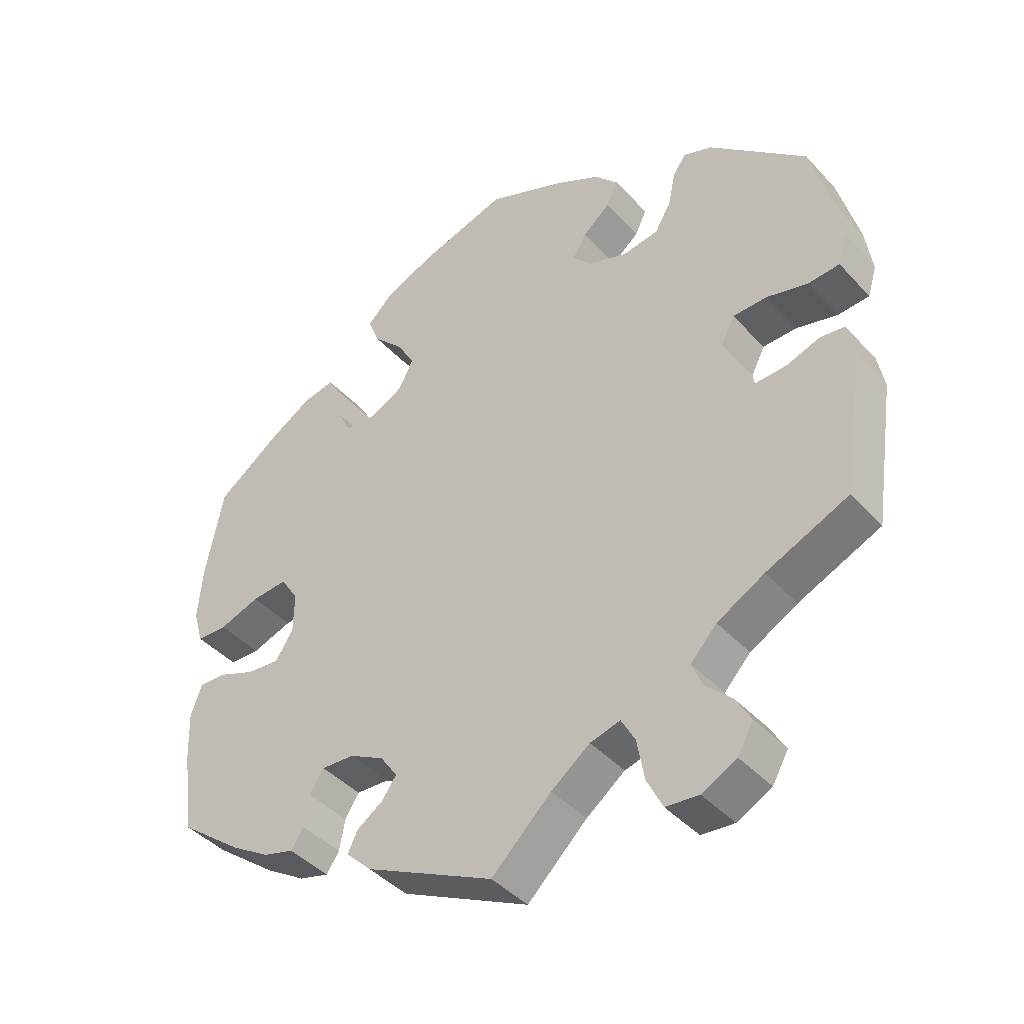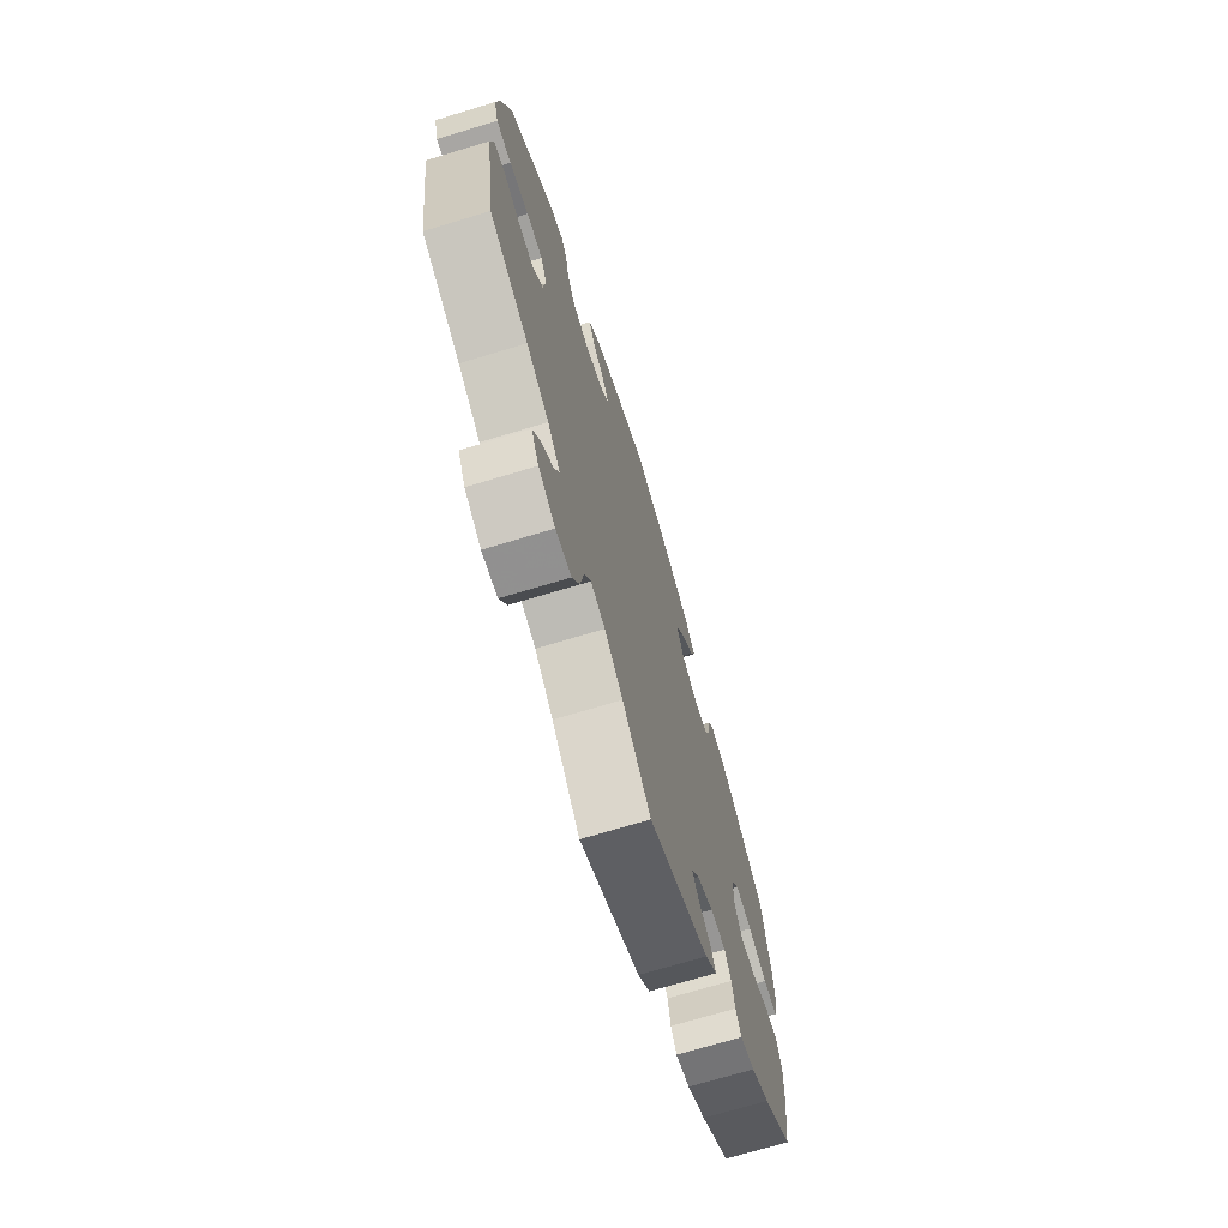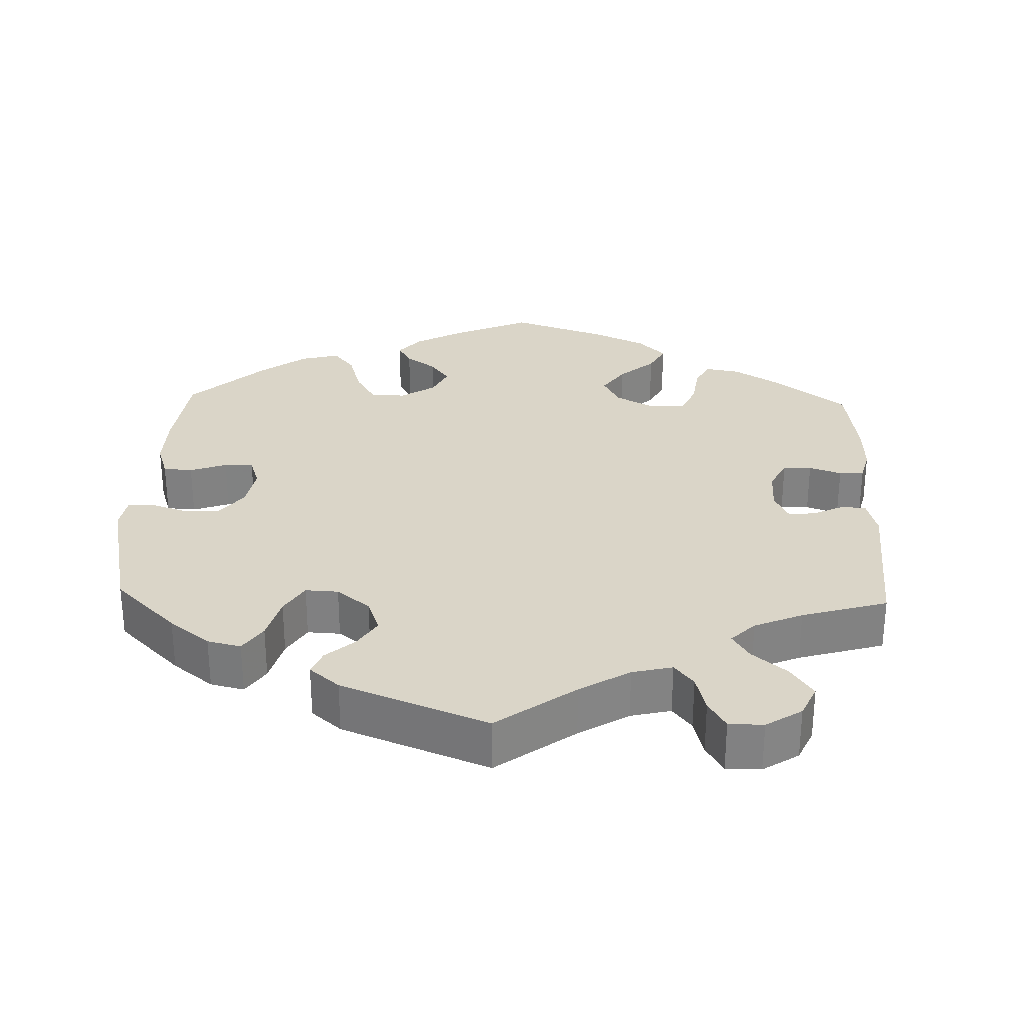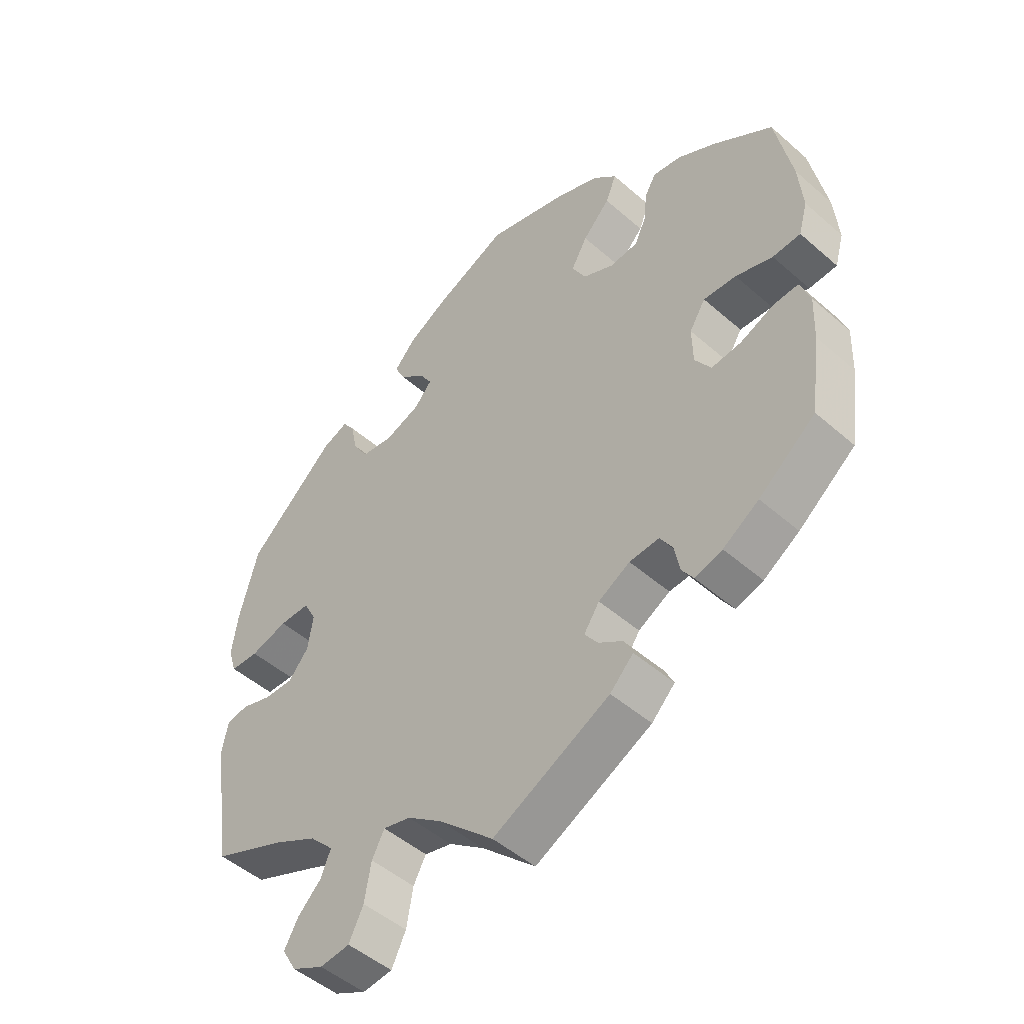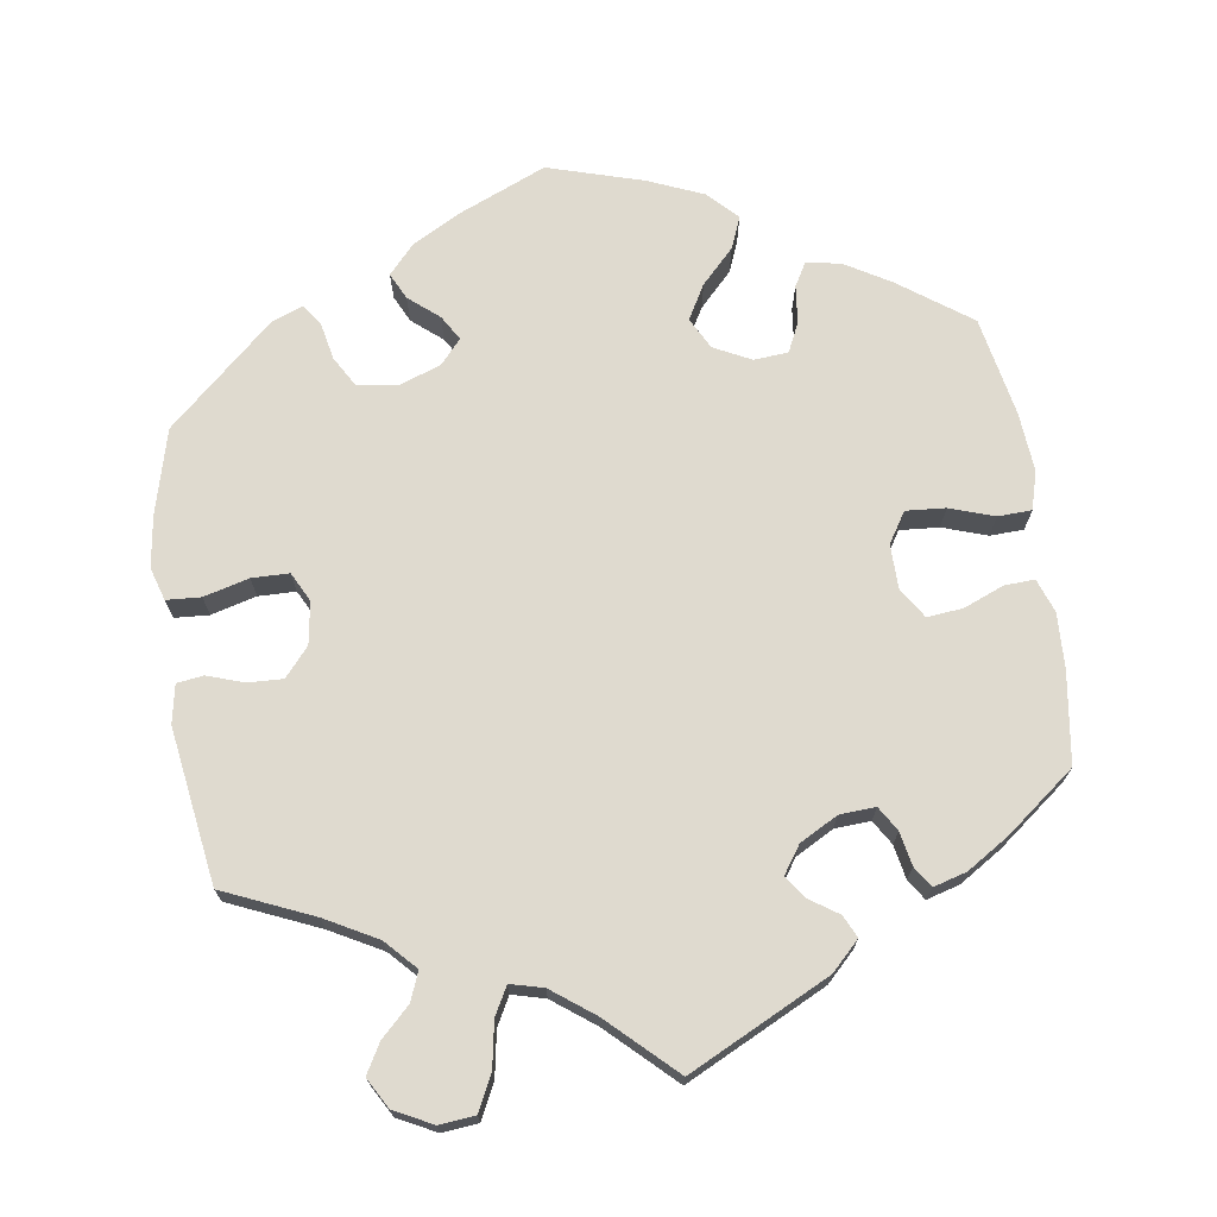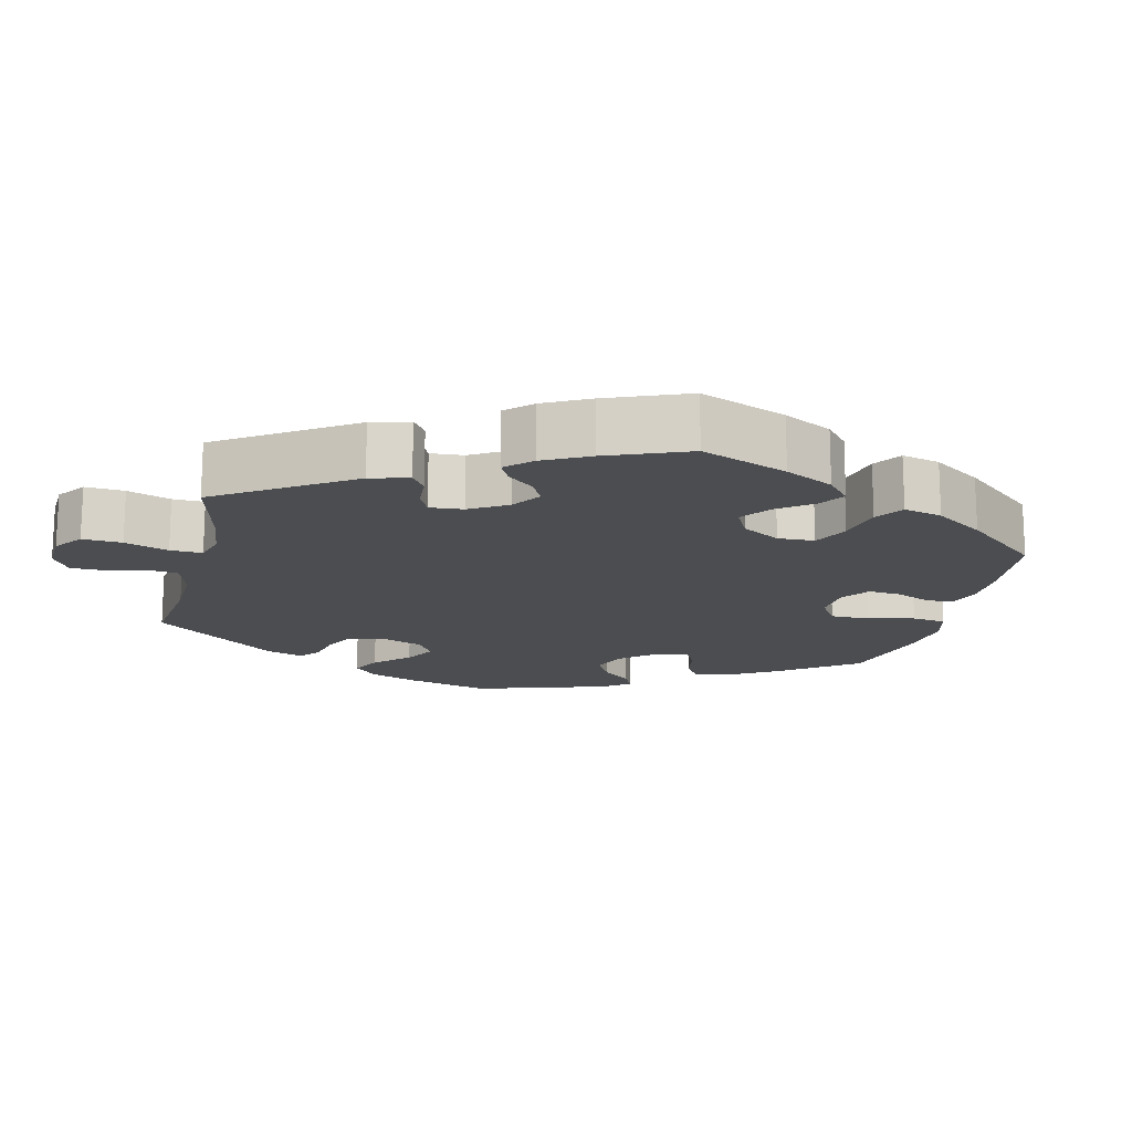
<metadata>
{"format":"obj","ext":"obj","renderer":"f3d","projection":"perspective","resolution":1024,"background":"white","views":[{"elev":-42.6,"azim":38.6,"up":"+Z"},{"elev":-71.1,"azim":106.8,"up":"+Z"},{"elev":29.3,"azim":122.0,"up":"+Y"},{"elev":-49.2,"azim":-134.0,"up":"+Z"},{"elev":70.8,"azim":171.7,"up":"+Y"},{"elev":-15.9,"azim":-133.6,"up":"+Y"}]}
</metadata>
<code>
v 0.38 0.07 0.046
v -0.134 0.07 0.58
v 0.252 0.07 -0.629
v -0.336 0.07 -0.435
v -0.196 0.07 -0.523
v -0.22 0.07 -0.453
v -0.443 0.07 -0.084
v -0.21 0.07 0.548
v 0.217 0.07 -0.517
v -0.237 0.07 -0.328
v -0.287 0.07 -0.325
v -0.392 0.07 0.058
v 0.57 0.07 -0.093
v -0.184 0.07 -0.357
v -0.282 0.07 0.301
v 0.145 0.07 0.383
v 0.537 0.07 0.31
v 0.316 0.07 -0.485
v -0.18 0.07 -0.426
v -0.541 0.07 -0.059
v -0.571 0.07 0.088
v 0.568 0.07 0.191
v 0.356 0.07 -0.524
v 0 0.07 -0.62
v -0.234 0.07 0.297
v 0.564 0.07 0.074
v 0.091 0.07 -0.534
v -0.499 0.07 -0.061
v 0.196 0.07 -0.478
v 0.175 0.07 0.349
v 0.15 0.07 -0.49
v 0.423 0.07 -0.053
v -0.159 0.07 0.367
v -0.232 0.07 0.463
v 0.412 0.07 -0.364
v -0.235 0.07 -0.484
v -0.366 0.07 -0.047
v 0.453 0.07 0.088
v 0.355 0.07 -0.607
v -0.307 0.07 0.395
v 0.389 0.07 -0.013
v -0.25 0.07 0.508
v -0.558 0.07 -0.106
v -0.365 0.07 0.015
v -0.537 0.07 0.31
v -0.301 0.07 0.342
v 0.314 0.07 0.379
v 0.302 0.07 -0.634
v 0.34 0.07 -0.403
v -0.442 0.07 -0.384
v 0.389 0.07 0.444
v 0.208 0.07 0.453
v 0.121 0.07 0.568
v 0.516 0.07 0.071
v 0.234 0.07 0.328
v -0.317 0.07 -0.406
v -0.393 0.07 -0.089
v 0.523 0.07 -0.034
v -0.182 0.07 0.323
v -0.382 0.07 -0.422
v -0.326 0.07 0.428
v -0.509 0.07 0.033
v -0.308 0.07 -0.359
v 0.379 0.07 -0.565
v -0.437 0.07 0.382
v 0.56 0.07 -0.039
v 0.537 0.07 -0.31
v 0.166 0.07 0.418
v -0.556 0.07 0.035
v 0.401 0.07 0.087
v 0.19 0.07 0.53
v 0.345 0.07 0.461
v 0.578 0.07 0.12
v -0.374 0.07 0.419
v -0.564 0.07 0.171
v 0.325 0.07 0.432
v -0.537 0.07 -0.31
v 0.472 0.07 -0.051
v 0.289 0.07 0.336
v -0.555 0.07 -0.182
v -0.186 0.07 0.415
v 0.228 0.07 -0.58
v -0.447 0.07 0.054
v -0.158 0.07 -0.395
v 0 0.07 0.62
v 0.3 0.07 -0.445
v 0.226 0.07 0.49
v 0.38 -0 0.046
v -0.134 -0 0.58
v 0.252 -0 -0.629
v -0.336 -0 -0.435
v -0.196 -0 -0.523
v -0.22 -0 -0.453
v -0.443 -0 -0.084
v -0.21 -0 0.548
v 0.217 -0 -0.517
v -0.237 -0 -0.328
v -0.287 -0 -0.325
v -0.392 -0 0.058
v 0.57 -0 -0.093
v -0.184 -0 -0.357
v -0.282 -0 0.301
v 0.145 -0 0.383
v 0.537 -0 0.31
v 0.316 -0 -0.485
v -0.18 -0 -0.426
v -0.541 -0 -0.059
v -0.571 -0 0.088
v 0.568 -0 0.191
v 0.356 -0 -0.524
v 0 -0 -0.62
v -0.234 -0 0.297
v 0.564 -0 0.074
v 0.091 -0 -0.534
v -0.499 -0 -0.061
v 0.196 -0 -0.478
v 0.175 -0 0.349
v 0.15 -0 -0.49
v 0.423 -0 -0.053
v -0.159 -0 0.367
v -0.232 -0 0.463
v 0.412 -0 -0.364
v -0.235 -0 -0.484
v -0.366 -0 -0.047
v 0.453 -0 0.088
v 0.355 -0 -0.607
v -0.307 -0 0.395
v 0.389 -0 -0.013
v -0.25 -0 0.508
v -0.558 -0 -0.106
v -0.365 -0 0.015
v -0.537 -0 0.31
v -0.301 -0 0.342
v 0.314 -0 0.379
v 0.302 -0 -0.634
v 0.34 -0 -0.403
v -0.442 -0 -0.384
v 0.389 -0 0.444
v 0.208 -0 0.453
v 0.121 -0 0.568
v 0.516 -0 0.071
v 0.234 -0 0.328
v -0.317 -0 -0.406
v -0.393 -0 -0.089
v 0.523 -0 -0.034
v -0.182 -0 0.323
v -0.382 -0 -0.422
v -0.326 -0 0.428
v -0.509 -0 0.033
v -0.308 -0 -0.359
v 0.379 -0 -0.565
v -0.437 -0 0.382
v 0.56 -0 -0.039
v 0.537 -0 -0.31
v 0.166 -0 0.418
v -0.556 -0 0.035
v 0.401 -0 0.087
v 0.19 -0 0.53
v 0.345 -0 0.461
v 0.578 -0 0.12
v -0.374 -0 0.419
v -0.564 -0 0.171
v 0.325 -0 0.432
v -0.537 -0 -0.31
v 0.472 -0 -0.051
v 0.289 -0 0.336
v -0.555 -0 -0.182
v -0.186 -0 0.415
v 0.228 -0 -0.58
v -0.447 -0 0.054
v -0.158 -0 -0.395
v 0 -0 0.62
v 0.3 -0 -0.445
v 0.226 -0 0.49
f 13 67 35
f 78 58 66 13
f 32 78 13 35
f 41 32 35 49
f 1 41 49 86
f 73 26 54 38
f 73 38 70
f 22 73 70
f 17 22 70
f 51 17 70
f 47 76 72 51
f 79 47 51 70
f 55 79 70 1
f 71 87 52 68
f 71 68 16
f 53 71 16
f 85 53 16
f 2 85 16
f 8 2 16 30
f 81 34 42 8
f 33 81 8 30
f 74 61 40 46
f 74 46 15
f 65 74 15
f 45 65 15
f 75 45 15 25
f 83 62 69 21
f 12 83 21 75
f 43 20 28 7
f 43 7 57
f 80 43 57
f 77 80 57
f 50 77 57 37
f 63 56 4 60
f 11 63 60 50
f 5 36 6 19
f 27 24 5 19
f 31 27 19 84
f 29 31 84 14
f 48 3 82 9
f 48 9 29
f 39 48 29
f 18 23 64 39
f 86 18 39 29
f 59 33 30 55
f 25 59 55 1
f 12 75 25 1
f 44 12 1 86
f 11 50 37
f 10 11 37 44
f 14 10 44
f 86 29 14 44
f 122 154 100
f 100 153 145 165
f 122 100 165 119
f 136 122 119 128
f 173 136 128 88
f 125 141 113 160
f 157 125 160
f 157 160 109
f 157 109 104
f 157 104 138
f 138 159 163 134
f 157 138 134 166
f 88 157 166 142
f 155 139 174 158
f 103 155 158
f 103 158 140
f 103 140 172
f 103 172 89
f 117 103 89 95
f 95 129 121 168
f 117 95 168 120
f 133 127 148 161
f 102 133 161
f 102 161 152
f 102 152 132
f 112 102 132 162
f 108 156 149 170
f 162 108 170 99
f 94 115 107 130
f 144 94 130
f 144 130 167
f 144 167 164
f 124 144 164 137
f 147 91 143 150
f 137 147 150 98
f 106 93 123 92
f 106 92 111 114
f 171 106 114 118
f 101 171 118 116
f 96 169 90 135
f 116 96 135
f 116 135 126
f 126 151 110 105
f 116 126 105 173
f 142 117 120 146
f 88 142 146 112
f 88 112 162 99
f 173 88 99 131
f 124 137 98
f 131 124 98 97
f 131 97 101
f 131 101 116 173
f 35 122 136 49
f 49 136 173 86
f 86 173 105 18
f 18 105 110 23
f 23 110 151 64
f 64 151 126 39
f 39 126 135 48
f 48 135 90 3
f 3 90 169 82
f 82 169 96 9
f 9 96 116 29
f 29 116 118 31
f 31 118 114 27
f 27 114 111 24
f 24 111 92 5
f 5 92 123 36
f 36 123 93 6
f 6 93 106 19
f 19 106 171 84
f 84 171 101 14
f 14 101 97 10
f 10 97 98 11
f 11 98 150 63
f 63 150 143 56
f 56 143 91 4
f 4 91 147 60
f 60 147 137 50
f 50 137 164 77
f 77 164 167 80
f 80 167 130 43
f 43 130 107 20
f 20 107 115 28
f 28 115 94 7
f 7 94 144 57
f 57 144 124 37
f 37 124 131 44
f 44 131 99 12
f 12 99 170 83
f 83 170 149 62
f 62 149 156 69
f 69 156 108 21
f 21 108 162 75
f 75 162 132 45
f 45 132 152 65
f 65 152 161 74
f 74 161 148 61
f 61 148 127 40
f 40 127 133 46
f 46 133 102 15
f 15 102 112 25
f 25 112 146 59
f 59 146 120 33
f 33 120 168 81
f 81 168 121 34
f 34 121 129 42
f 42 129 95 8
f 8 95 89 2
f 2 89 172 85
f 85 172 140 53
f 53 140 158 71
f 71 158 174 87
f 87 174 139 52
f 52 139 155 68
f 68 155 103 16
f 16 103 117 30
f 30 117 142 55
f 55 142 166 79
f 79 166 134 47
f 47 134 163 76
f 76 163 159 72
f 72 159 138 51
f 51 138 104 17
f 17 104 109 22
f 22 109 160 73
f 73 160 113 26
f 26 113 141 54
f 54 141 125 38
f 38 125 157 70
f 70 157 88 1
f 1 88 128 41
f 41 128 119 32
f 32 119 165 78
f 78 165 145 58
f 58 145 153 66
f 66 153 100 13
f 13 100 154 67
f 67 154 122 35

</code>
